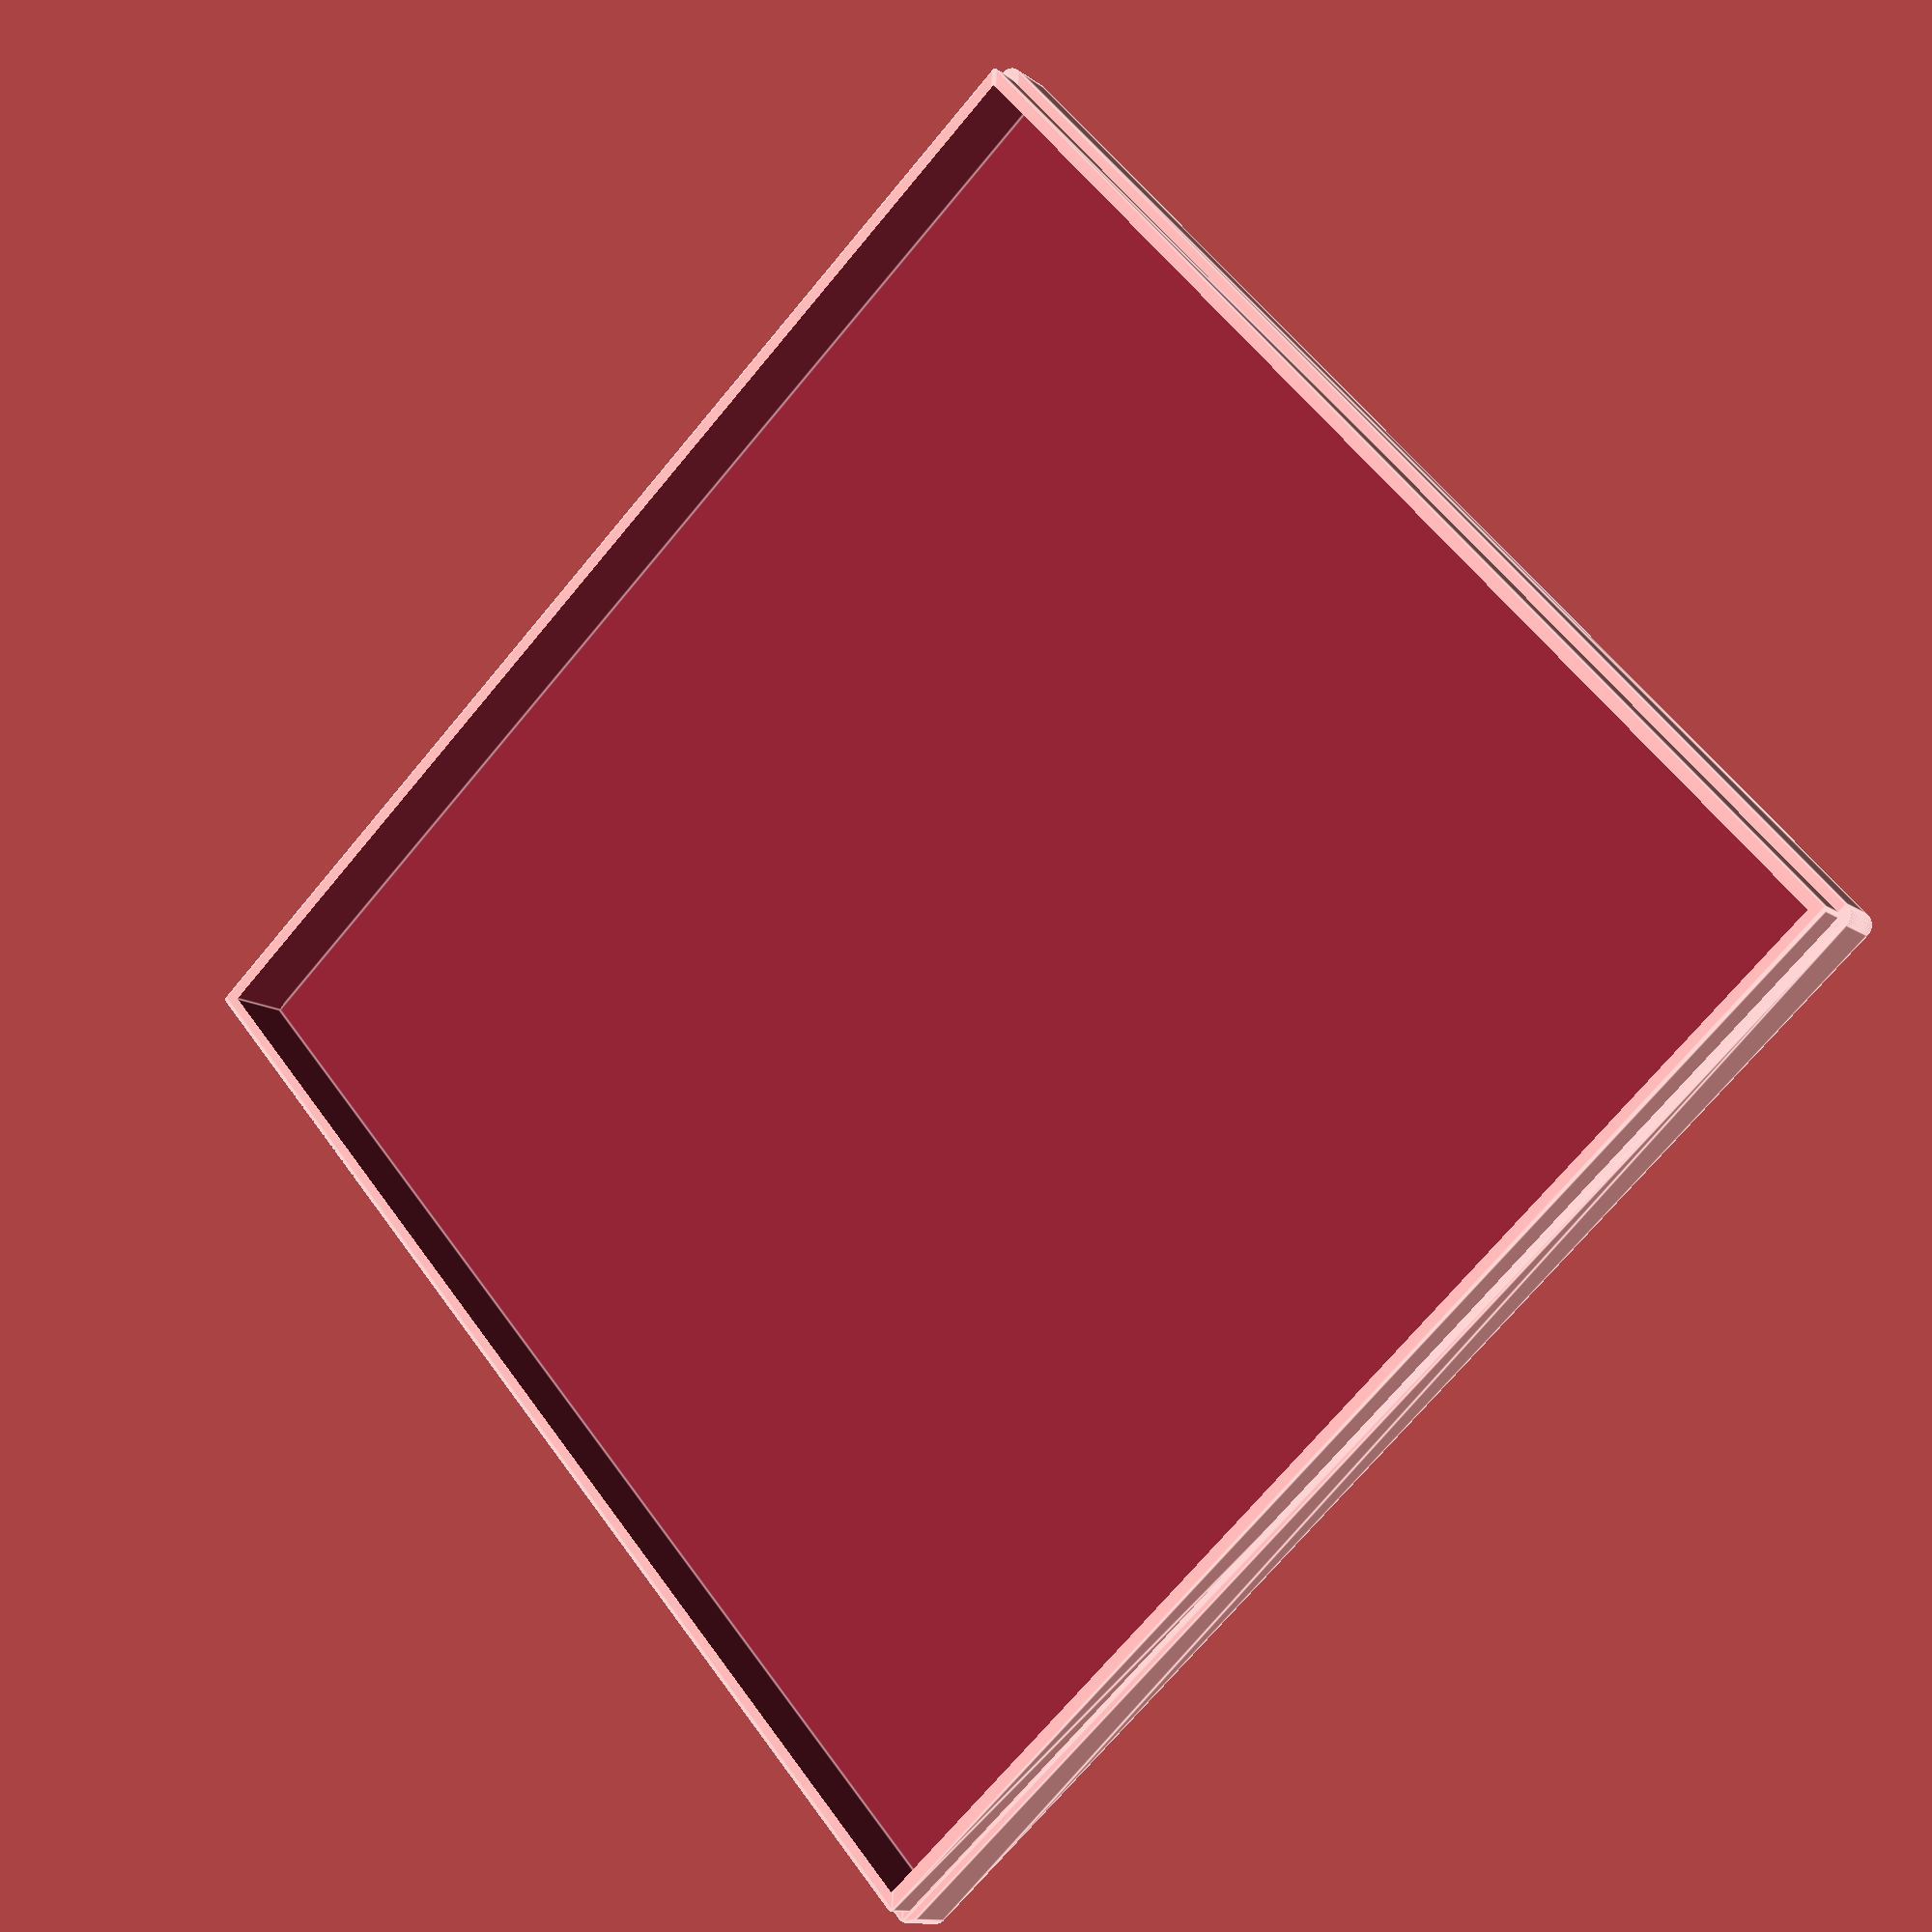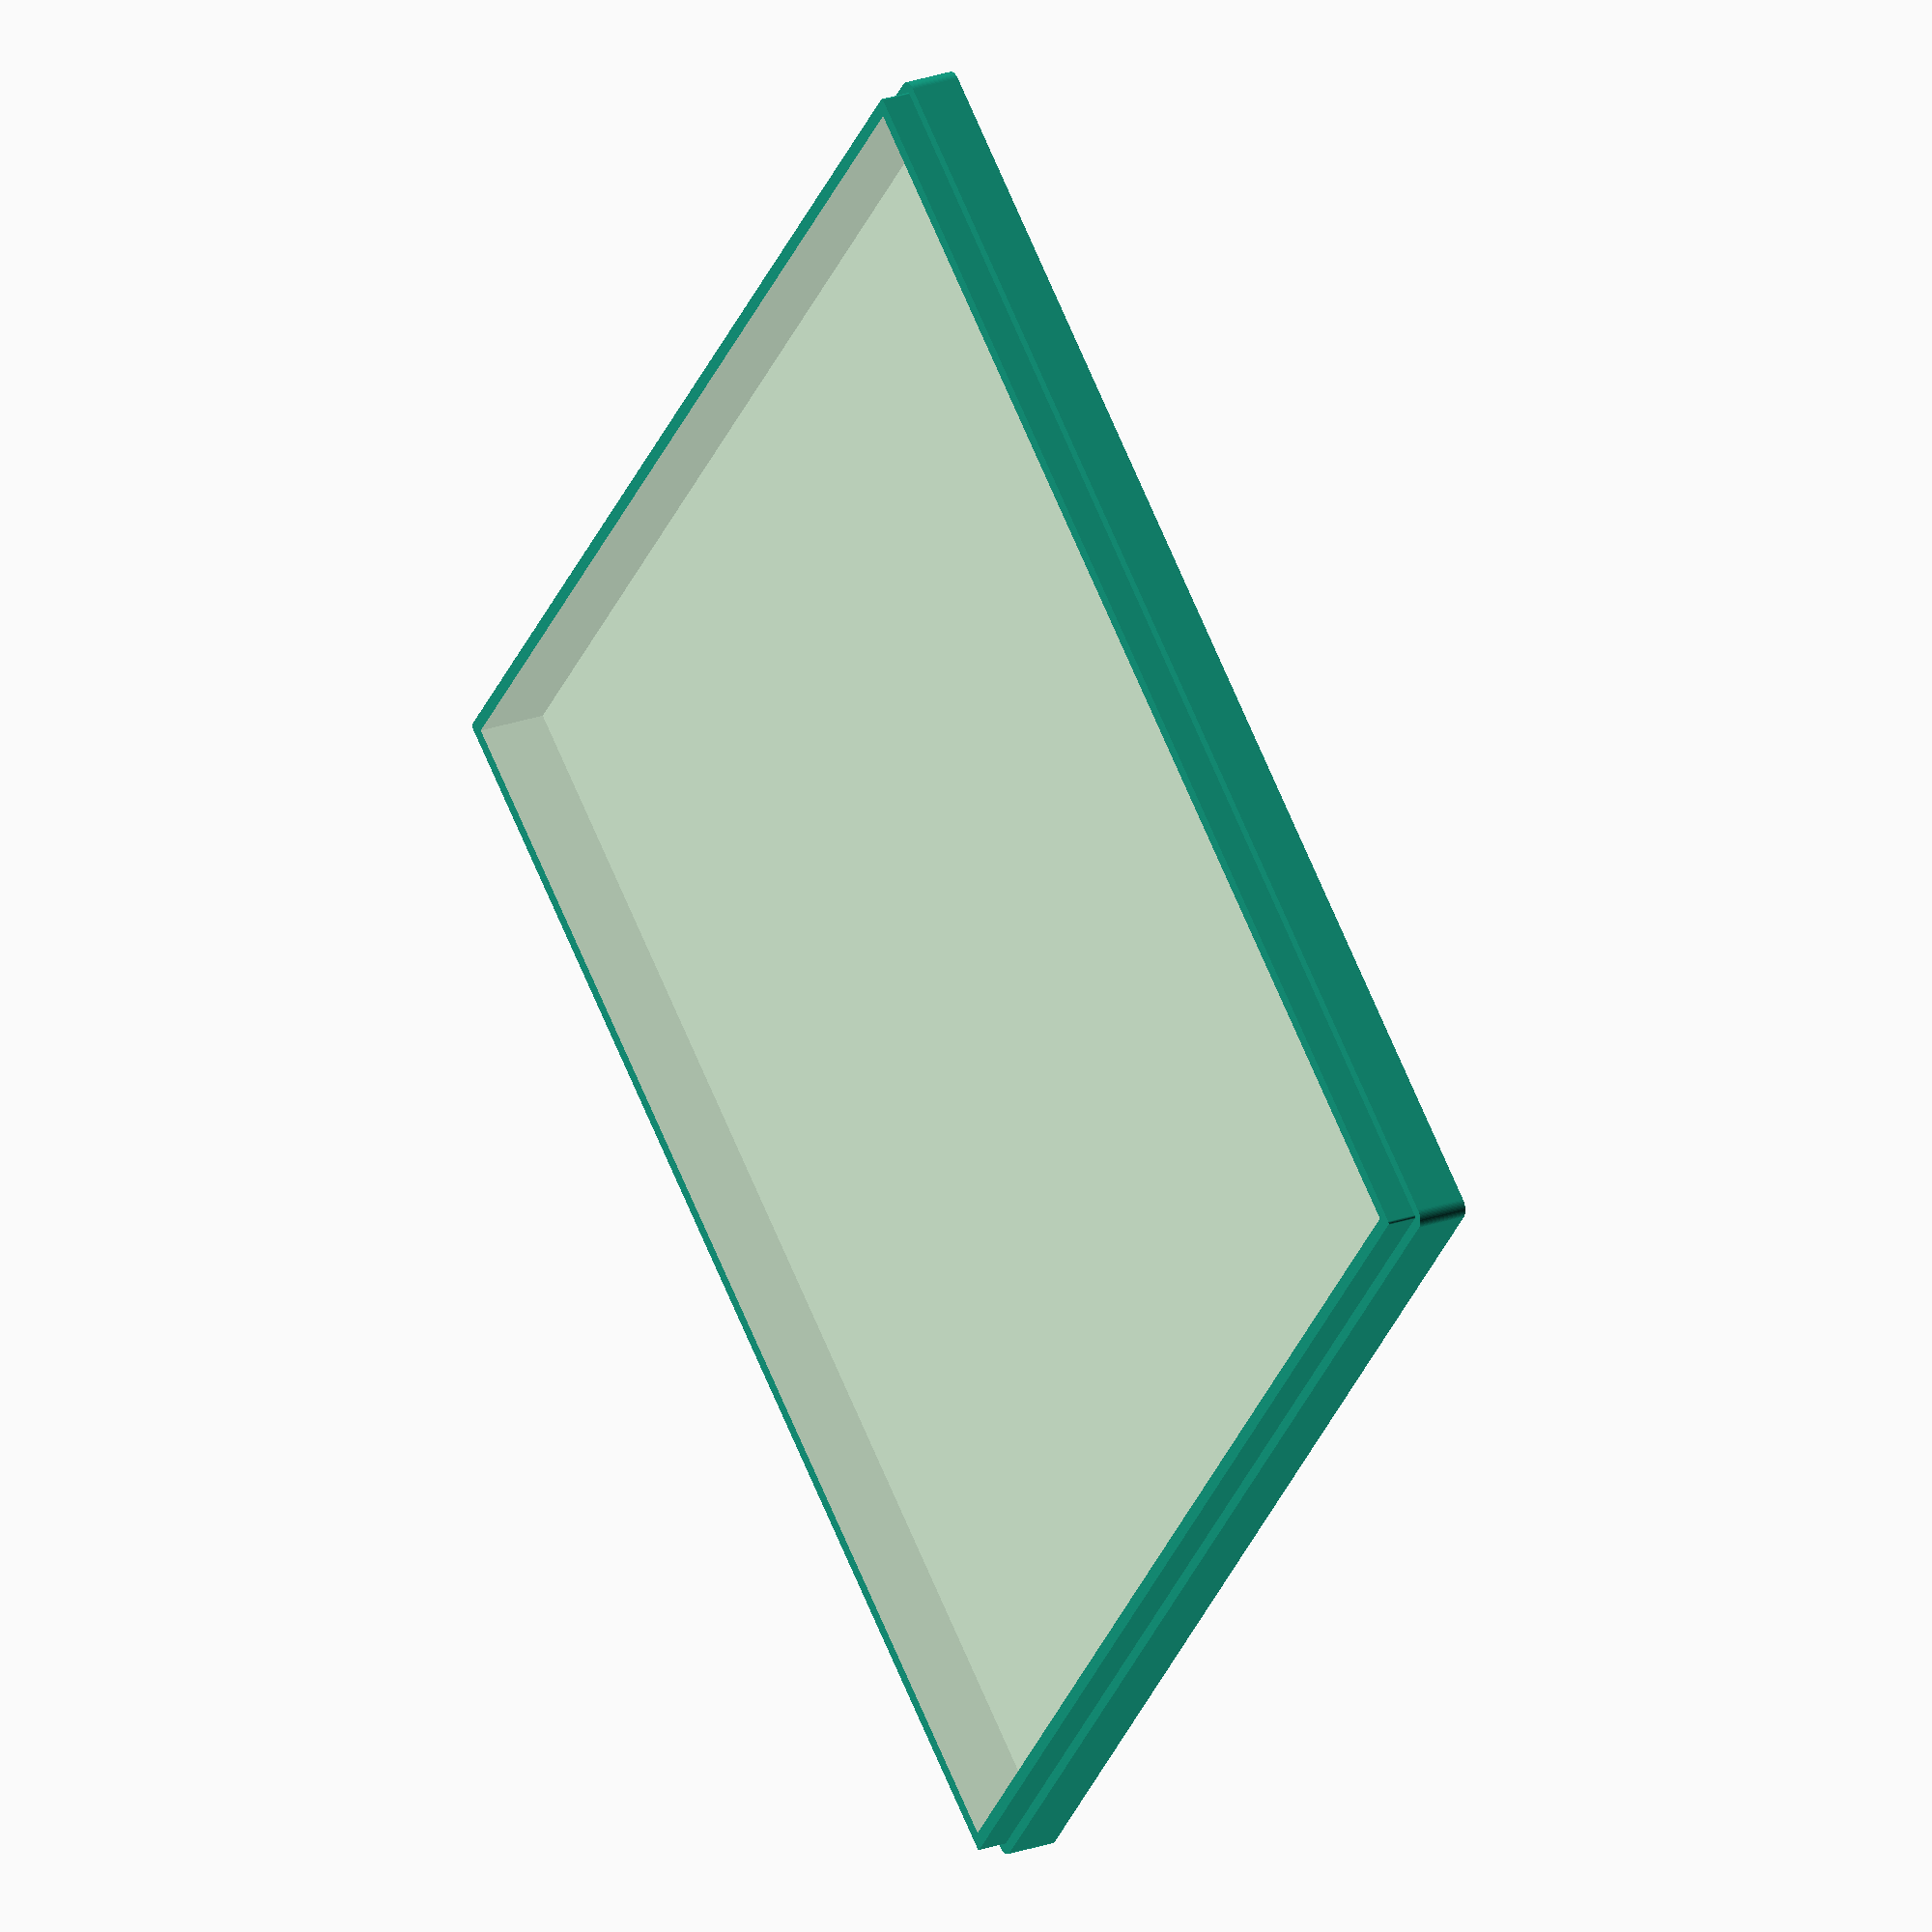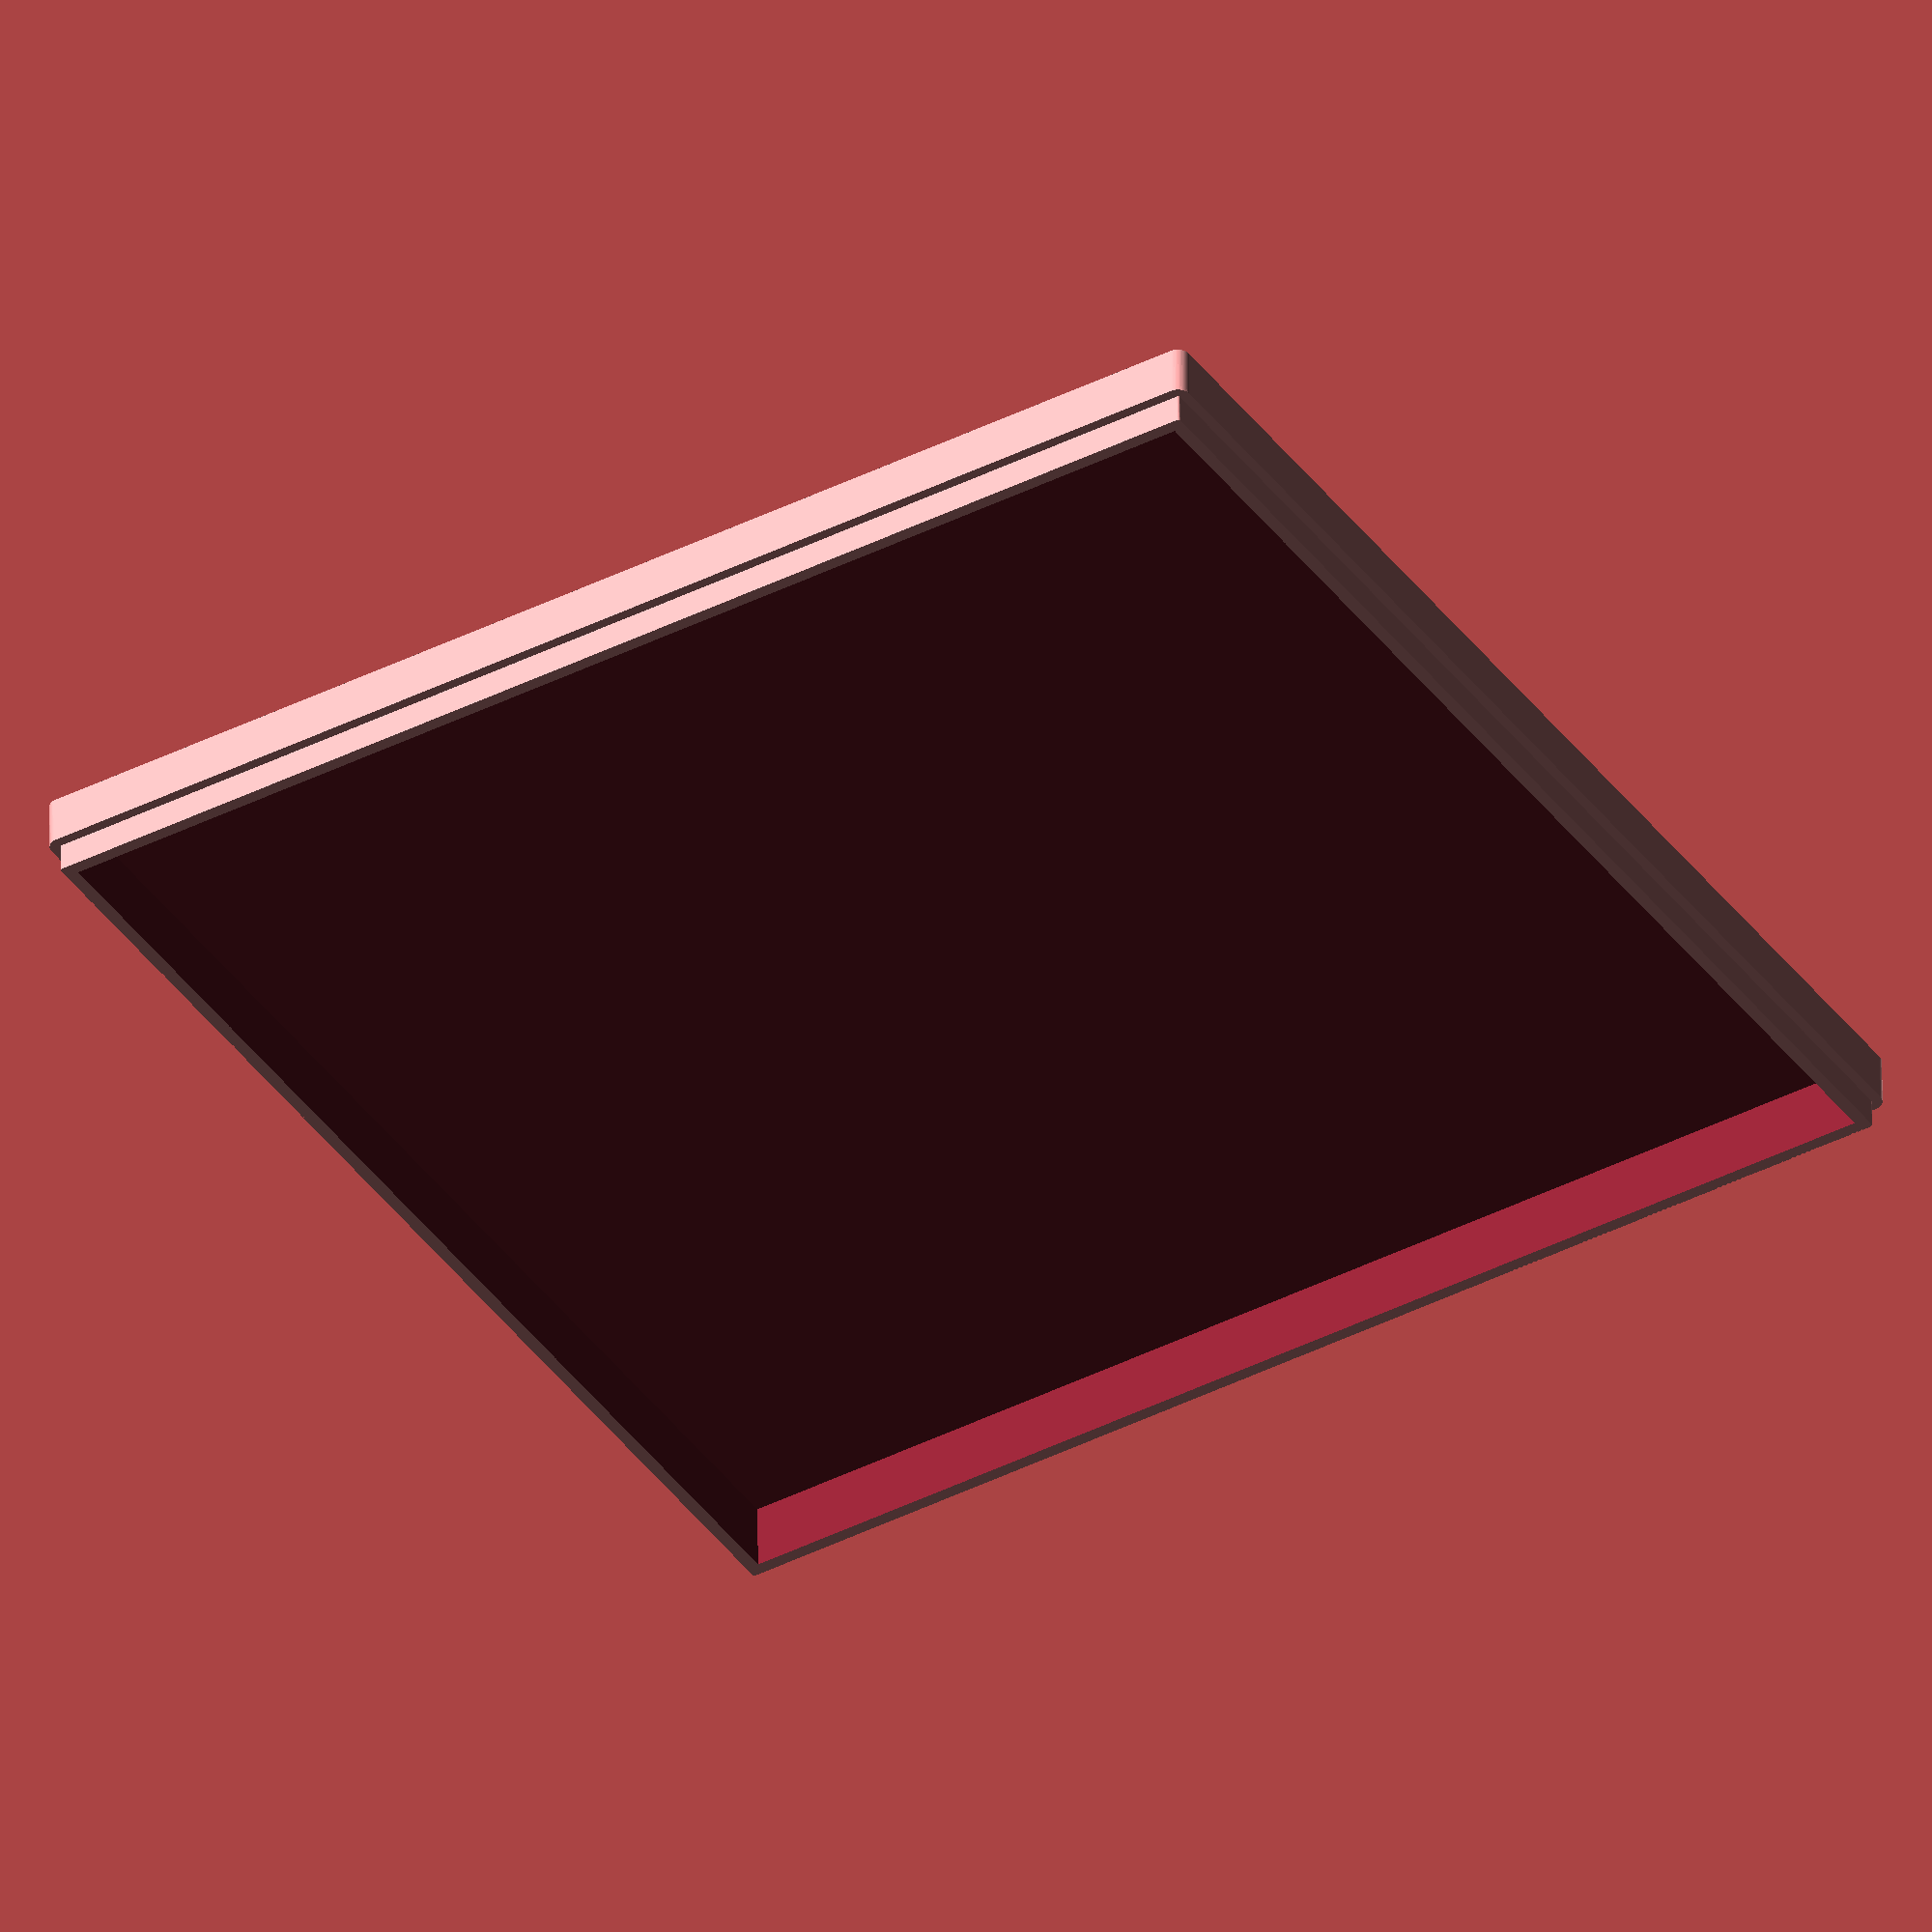
<openscad>
// Box for TL866II plus with accessories
//(c) 2021 Armin Thinnes
// Last change: Aug 19, 2021 


$fn=64;
handle=false;
usb=true;
adapter_slots=false;
separating_wall=false;
module dip(distance,pins) //distance=1 7.75mm distance=2 15.5mm, length 2.54mm/pin
    {
        if (adapter_slots) {
            difference()
            {cube([4+distance*7.75,4+pins*2.54,7.3],center=false);
            translate([4,0,0.1])cube([distance*7.75-4,4+pins*2.54,7.3],center=false);
            translate([1.6,0,0.1])cube([0.8,4+pins*2.54,7.3],center=false);
            translate([1.6+distance*7.75,0,0.1])cube([0.8,4+pins*2.54,7.3],center=false);  
            };
        }
    };

module box_lower()
    {
    difference()
    {
        minkowski(){cube([147,147,28],center=false);cylinder(d=3,h=4);};
        translate([0,0,28]) minkowski(){cube([147,147,28],center=false);cylinder(d=1,h=2);};
        translate([1.2,1.2,1.2])cube([147-2.4,147-2.4,28],center=false);
    };
    difference()
    {
        cube([65.9,105.5,28],center=false);
        translate([1.2,1.2,1.2])cube([65.9-2.4,105.5-2.4,28],center=false);
        if (usb==true) {translate([1.2+45,-10,1.2+13.5])cube([14,14,14],center=false);}
    };
    if (separating_wall)
    {
        translate( [65.9-1.2,0,0]) difference()
        {
            cube([147-65.9+1.2,82.4,28],center=false);
            translate([1.2,1.2,1.2])cube([147-65.9-1.2,80,28],center=false);
        }
    }
        
    
    //translate ([65.9-1.2,82.4-1.2,0]) color("Blue") difference()
    //{
    //    cube([90,105.5-82.4+1.2,28],center=false);
    //    translate([1.2,1.2,1.2])cube([90-2.4,105.5-82.4-1.2,28],center=false);
    //};
    translate ([66+4.25,5.5,1.2]) dip(2,12);
    translate ([66+4.25+7.6/2,5.5+36,1.2]) dip(1,13);
    translate ([66+4.25+28,5.5,1.2]) dip(2,16);
    translate ([66+4.25+7.6/2+28,5.5+36+10,1.2]) dip(1,9);  
    translate ([66+4.25+28+25,5.5,1.2]) dip(2,20);
    translate ([66+4.25+7.6/2+28+25+2.54,5.5+36+20.16,1.2]) dip(1,4);
    //translate ([66+4.25+28+25+26+2.54,5.5,1.2]) dip(2,16);
    //translate ([66+4.25+7.6/2+28+25+26+2.54+2.54+2.54*4,5.5+2.54+36+20.16,1.2]) dip(1,4); 
    //translate ([66+4.25+28+25+26+25+2.54,5.5,1.2]) dip(2,20);
    };
module bottom()
    {
    difference()
        {box_lower();
//         translate([101.5,-2.5,14]) rotate([90,0,0]) cylinder(d=10,h=5,center=true); 
        translate([101.5,-0.8,29])  cube([15,1.6,10],center=true);
//         translate([101.5,-2.5,14]) rotate([90,0,0]) cylinder(d=6,h=10,center=true);   
//         translate([101.5,160+2.5,14]) rotate([90,0,0]) cylinder(d=10,h=5,center=true);
         translate([101.5,160+0.8,29])  cube([15,1.6,10],center=true);
//         translate([101.5,160-2.5,14]) rotate([90,0,0]) cylinder(d=6,h=10,center=true);
         if (usb==true) {translate([1.2+45-6.75,-10,1.2+6.75])cube([14,14,14],center=false);} 
        };
    };


module top()
    {
    difference()
        {
        union()
        {minkowski(){cube([147,147,6],center=false);cylinder(d=0.6,h=3.2);};
        minkowski(){cube([147,147,4.6],center=false);cylinder(d=3,h=1.2);};
        
        }
    
    translate([1.2,1.2,1.2])cube([147-2.4,147-2.4,29],center=false);
    translate([15,80,0]) mirror([0,1,0])linear_extrude(0.6) text("TL866 II Plus", size=15, font = "Liberation Sans:style=Bold Italic");
    //translate([25,80,0]) mirror([0,1,0])linear_extrude(0.6) text("Universal Programmer", size=10, font = "Liberation Sans:style=Bold Italic");
    
        };
    //translate([101.5,-0.9,41.8])rotate ([0,180,0]) tab();
    //translate([101.5,160+0.9,41.8])rotate ([0,180,180]) tab();
    };


module tab()
    {
    difference()
        {
        union()
            {
                rotate([90,0,0])cylinder(d=9.5,h=1.2,center=true);
                translate([0,0,9.9])cube([9.5,1.2,20],center=true);
                translate ([0,-2.3,0]) sphere(d=8);
                translate ([0,0.3,17]) sphere(d=9);
            }
        translate([0,-5.6,0])cube([9.8,10,15],center=true);
        translate([0,5.6,14])cube([9.8,10,15],center=true);
        };
    
    if (handle==true)
        {
        difference()
            {
             translate([0,-3.5,2.5]) cube([9.5,7,5],center=true);
             translate([0,-4.8,4.5])rotate([-40,0,0]) cube([15,5.8,10],center=true);
             translate([0,-2.1,-1.5])cube([15,1.6,5],center=true);   
            };
        }
    
    };


//bottom();
//translate ([0,150,-34]) bottom();
//rotate([180,0,0])translate ([0,-360,-21.6])  top();
top();
//tab();


</openscad>
<views>
elev=192.1 azim=138.7 roll=148.2 proj=p view=edges
elev=335.2 azim=129.0 roll=60.3 proj=o view=solid
elev=309.5 azim=328.2 roll=359.4 proj=o view=solid
</views>
